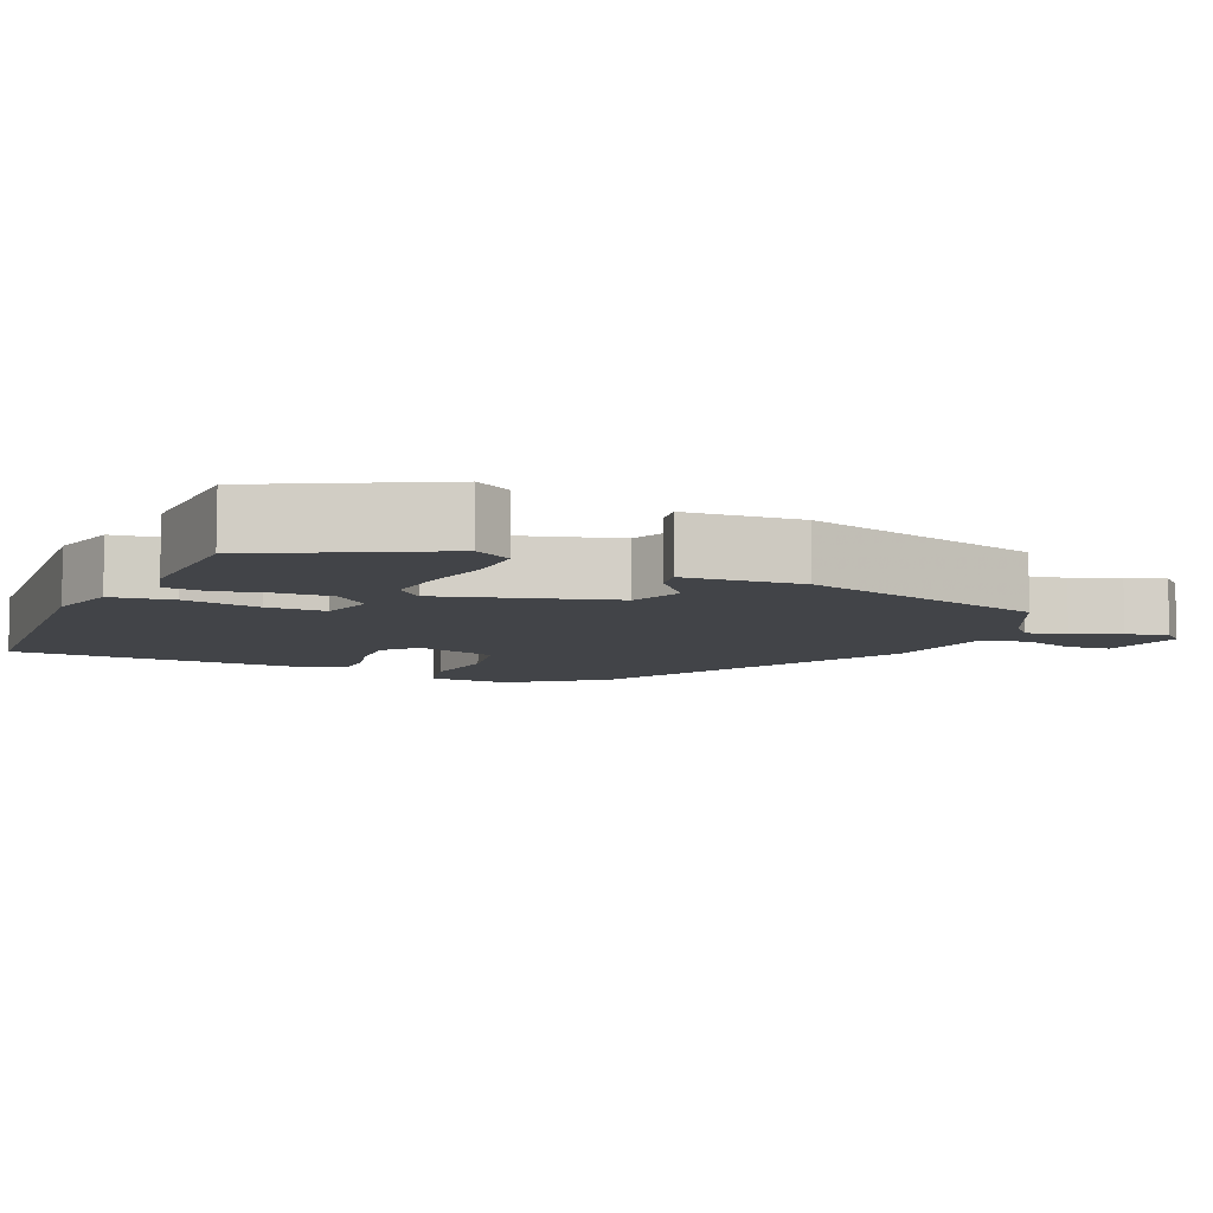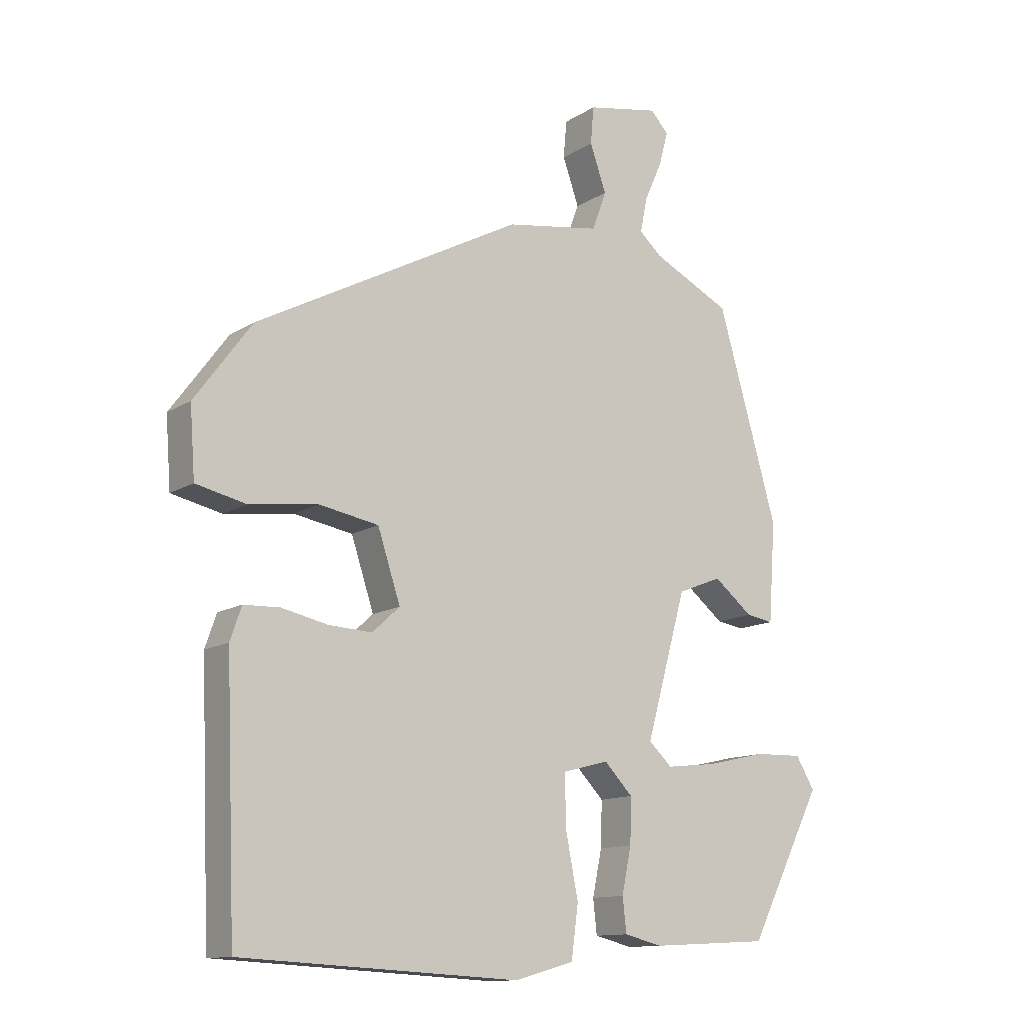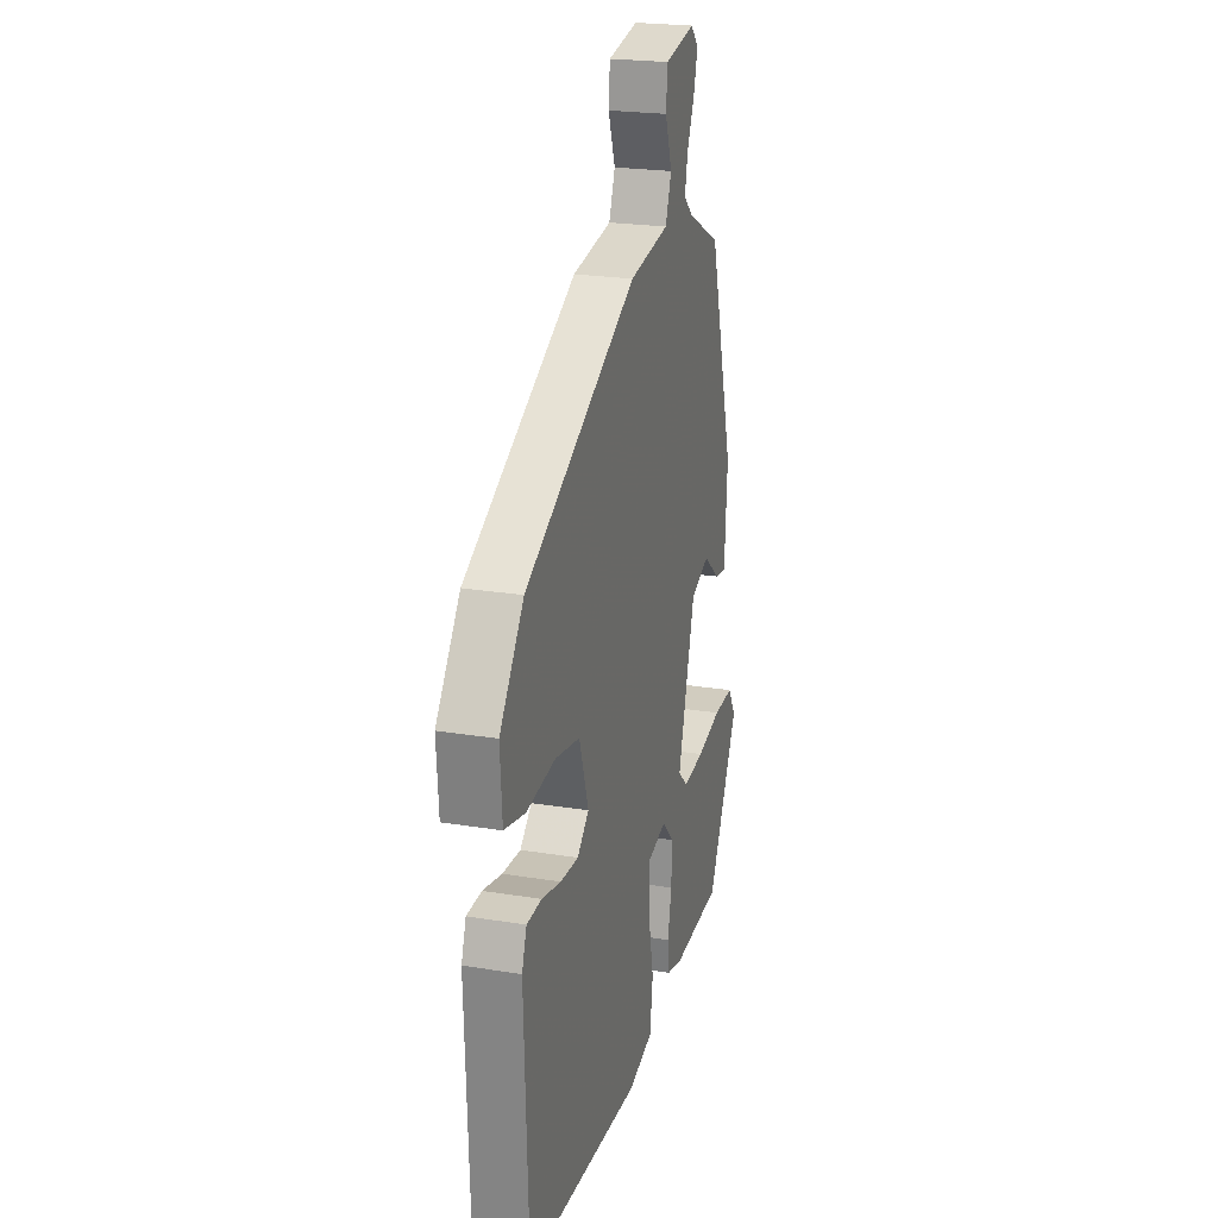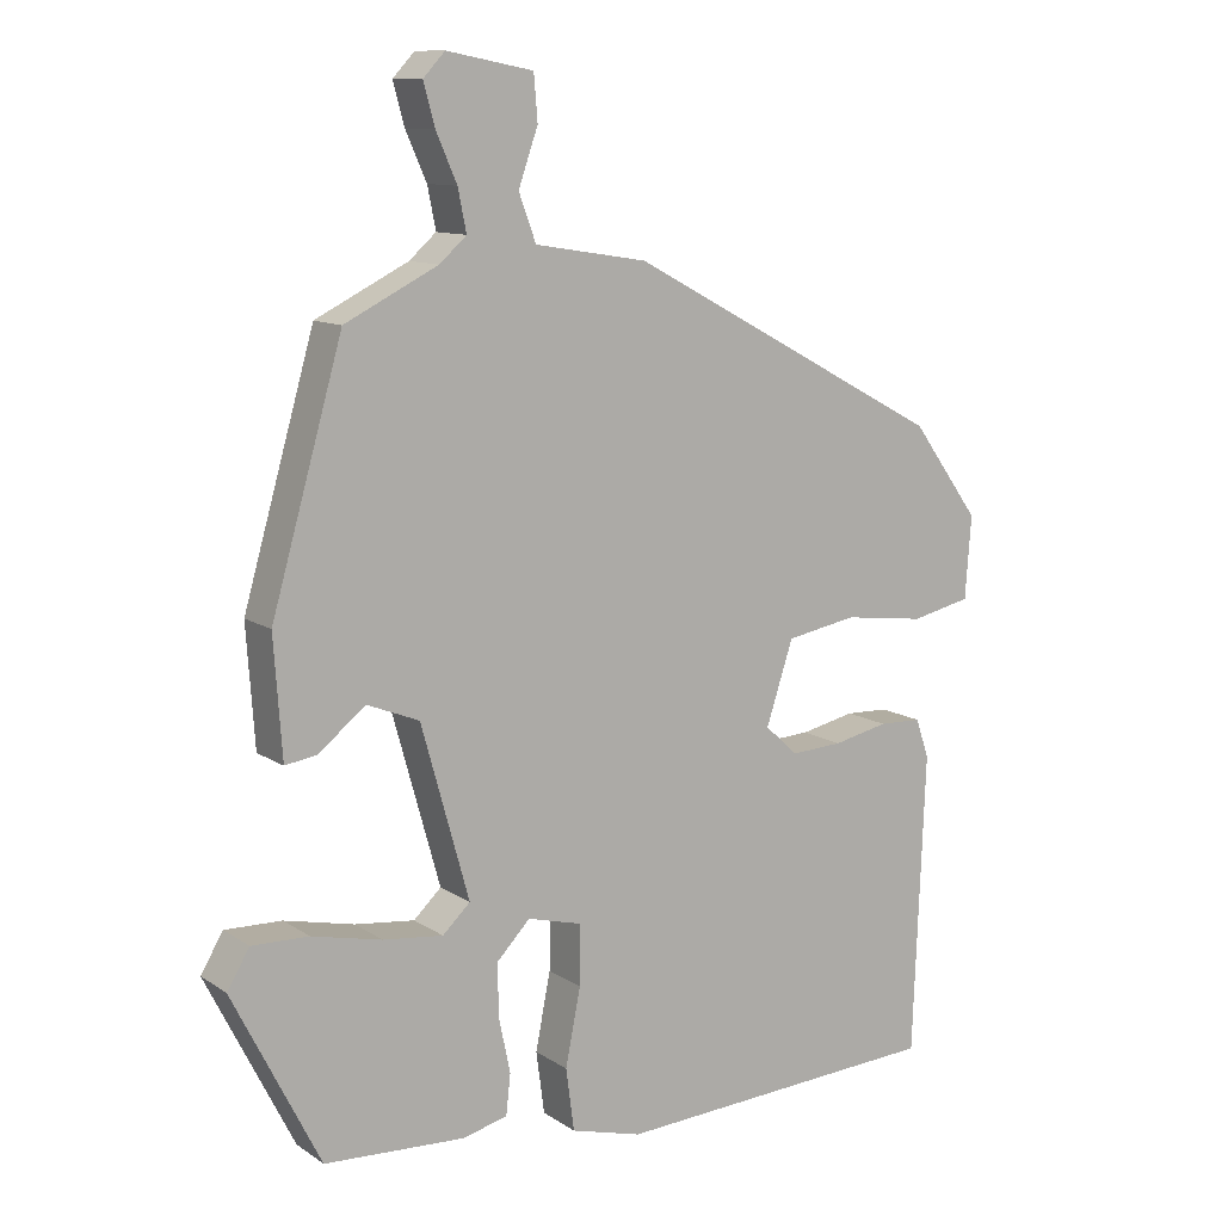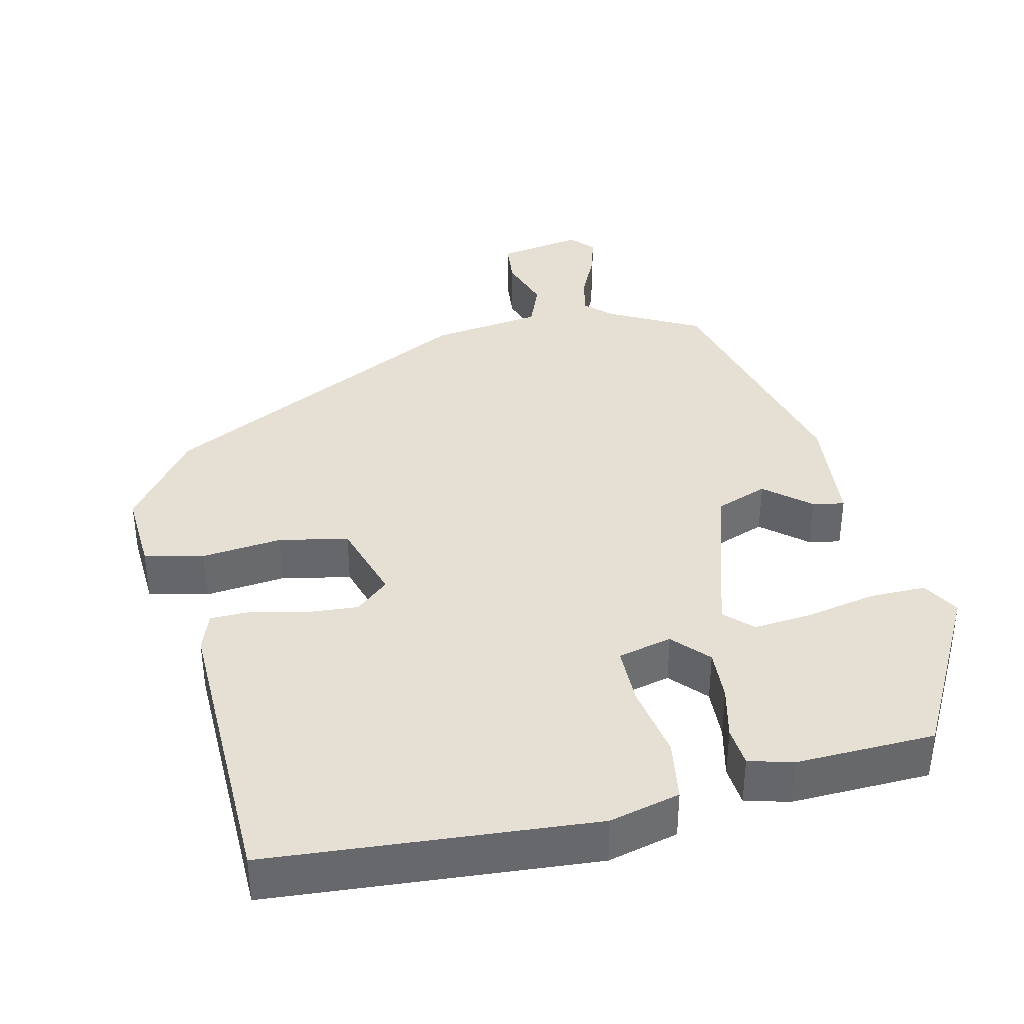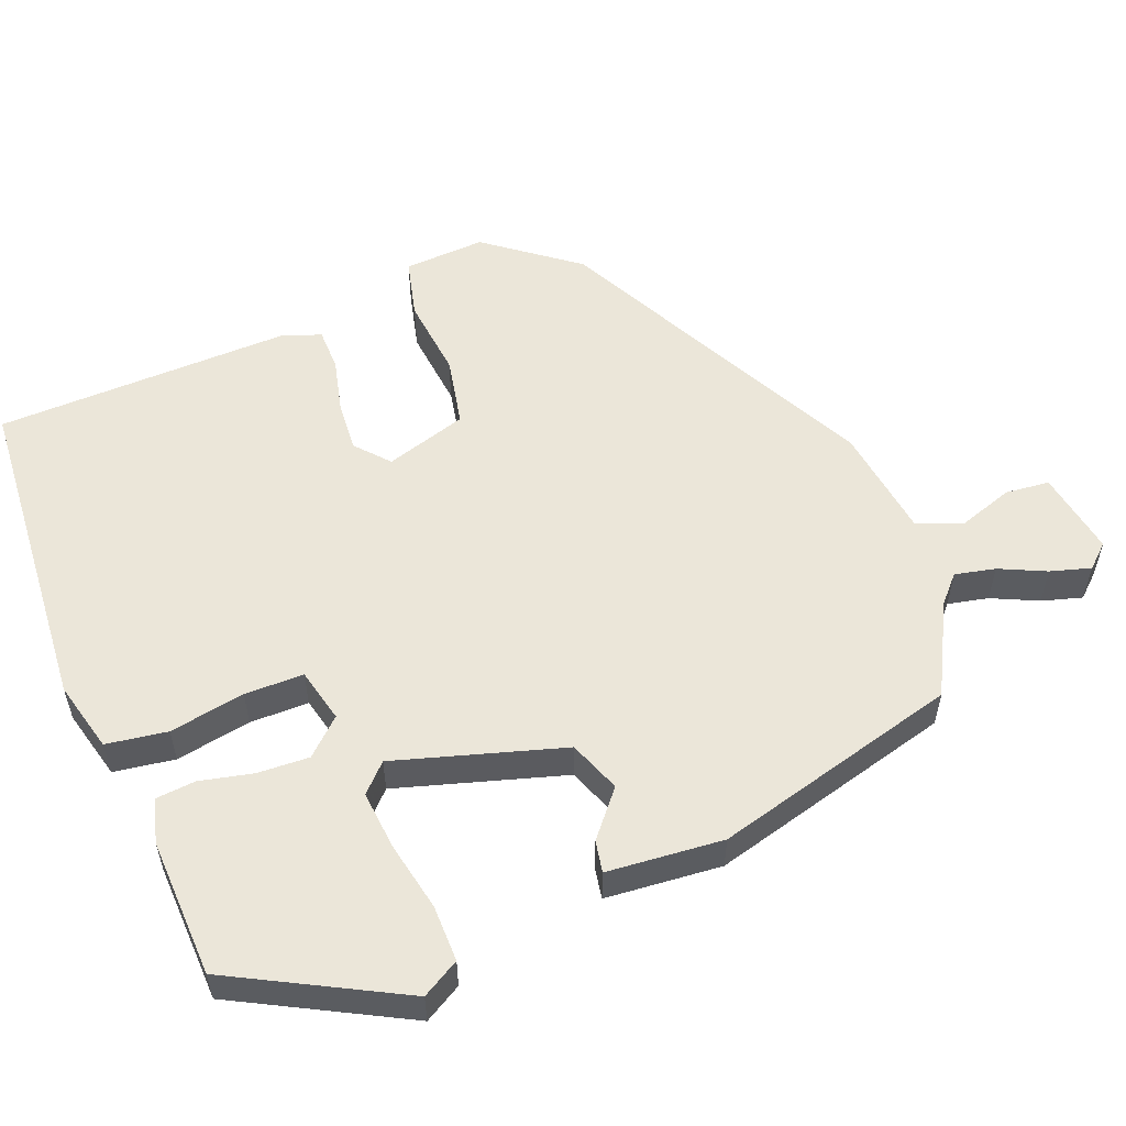
<metadata>
{"format":"obj","ext":"obj","renderer":"f3d","projection":"perspective","resolution":1024,"background":"white","views":[{"elev":-8.0,"azim":-113.3,"up":"+Y"},{"elev":-12.5,"azim":145.0,"up":"+Z"},{"elev":22.5,"azim":105.8,"up":"+Z"},{"elev":11.2,"azim":-33.1,"up":"+Z"},{"elev":38.0,"azim":168.2,"up":"+Y"},{"elev":55.8,"azim":-110.5,"up":"+Y"}]}
</metadata>
<code>
v 0.462 0.07 -0.523
v 0.022 0.07 -0.548
v -0.073 0.07 -0.522
v -0.084 0.07 -0.439
v -0.064 0.07 -0.337
v -0.063 0.07 -0.257
v -0.136 0.07 -0.238
v -0.181 0.07 -0.285
v -0.179 0.07 -0.356
v -0.164 0.07 -0.428
v -0.17 0.07 -0.482
v -0.23 0.07 -0.497
v -0.418 0.07 -0.487
v -0.535 0.07 -0.256
v -0.505 0.07 -0.206
v -0.429 0.07 -0.208
v -0.335 0.07 -0.229
v -0.255 0.07 -0.238
v -0.218 0.07 -0.203
v -0.282 0.07 0.026
v -0.352 0.07 0.054
v -0.414 0.07 0.004
v -0.457 0.07 -0.003
v -0.468 0.07 0.155
v -0.373 0.07 0.487
v -0.249 0.07 0.549
v -0.213 0.07 0.581
v -0.224 0.07 0.636
v -0.252 0.07 0.699
v -0.267 0.07 0.754
v -0.238 0.07 0.785
v -0.123 0.07 0.763
v -0.118 0.07 0.703
v -0.144 0.07 0.629
v -0.121 0.07 0.567
v 0.029 0.07 0.543
v 0.453 0.07 0.317
v 0.544 0.07 0.193
v 0.536 0.07 0.083
v 0.456 0.07 0.065
v 0.347 0.07 0.079
v 0.253 0.07 0.062
v 0.217 0.07 -0.048
v 0.261 0.07 -0.088
v 0.33 0.07 -0.084
v 0.403 0.07 -0.068
v 0.46 0.07 -0.07
v 0.478 0.07 -0.122
v 0.462 0 -0.523
v 0.022 0 -0.548
v -0.073 0 -0.522
v -0.084 0 -0.439
v -0.064 0 -0.337
v -0.063 0 -0.257
v -0.136 0 -0.238
v -0.181 0 -0.285
v -0.179 0 -0.356
v -0.164 0 -0.428
v -0.17 0 -0.482
v -0.23 0 -0.497
v -0.418 0 -0.487
v -0.535 0 -0.256
v -0.505 0 -0.206
v -0.429 0 -0.208
v -0.335 0 -0.229
v -0.255 0 -0.238
v -0.218 0 -0.203
v -0.282 0 0.026
v -0.352 0 0.054
v -0.414 0 0.004
v -0.457 0 -0.003
v -0.468 0 0.155
v -0.373 0 0.487
v -0.249 0 0.549
v -0.213 0 0.581
v -0.224 0 0.636
v -0.252 0 0.699
v -0.267 0 0.754
v -0.238 0 0.785
v -0.123 0 0.763
v -0.118 0 0.703
v -0.144 0 0.629
v -0.121 0 0.567
v 0.029 0 0.543
v 0.453 0 0.317
v 0.544 0 0.193
v 0.536 0 0.083
v 0.456 0 0.065
v 0.347 0 0.079
v 0.253 0 0.062
v 0.217 0 -0.048
v 0.261 0 -0.088
v 0.33 0 -0.084
v 0.403 0 -0.068
v 0.46 0 -0.07
v 0.478 0 -0.122
f 3 4 5
f 2 3 5
f 1 2 5
f 48 1 5
f 47 48 5
f 46 47 5
f 45 46 5
f 44 45 5 6
f 43 44 6 7
f 42 43 7
f 39 40 41
f 38 39 41
f 37 38 41
f 36 37 41
f 35 36 41
f 35 41 42
f 32 33 34
f 31 32 34
f 30 31 34
f 29 30 34
f 28 29 34
f 27 28 34 35
f 35 42 7
f 27 35 7
f 26 27 7
f 24 25 26
f 23 24 26
f 22 23 26
f 21 22 26
f 15 16 17
f 14 15 17
f 13 14 17
f 12 13 17
f 11 12 17
f 10 11 17
f 9 10 17
f 8 9 17 18
f 7 8 18 19
f 20 21 26
f 7 19 20 26
f 53 52 51
f 53 51 50
f 53 50 49
f 53 49 96
f 53 96 95
f 53 95 94
f 53 94 93
f 54 53 93 92
f 55 54 92 91
f 55 91 90
f 89 88 87
f 89 87 86
f 89 86 85
f 89 85 84
f 89 84 83
f 90 89 83
f 82 81 80
f 82 80 79
f 82 79 78
f 82 78 77
f 82 77 76
f 83 82 76 75
f 55 90 83
f 55 83 75
f 55 75 74
f 74 73 72
f 74 72 71
f 74 71 70
f 74 70 69
f 65 64 63
f 65 63 62
f 65 62 61
f 65 61 60
f 65 60 59
f 65 59 58
f 65 58 57
f 66 65 57 56
f 67 66 56 55
f 74 69 68
f 74 68 67 55
f 1 49 50 2
f 2 50 51 3
f 3 51 52 4
f 4 52 53 5
f 5 53 54 6
f 6 54 55 7
f 7 55 56 8
f 8 56 57 9
f 9 57 58 10
f 10 58 59 11
f 11 59 60 12
f 12 60 61 13
f 13 61 62 14
f 14 62 63 15
f 15 63 64 16
f 16 64 65 17
f 17 65 66 18
f 18 66 67 19
f 19 67 68 20
f 20 68 69 21
f 21 69 70 22
f 22 70 71 23
f 23 71 72 24
f 24 72 73 25
f 25 73 74 26
f 26 74 75 27
f 27 75 76 28
f 28 76 77 29
f 29 77 78 30
f 30 78 79 31
f 31 79 80 32
f 32 80 81 33
f 33 81 82 34
f 34 82 83 35
f 35 83 84 36
f 36 84 85 37
f 37 85 86 38
f 38 86 87 39
f 39 87 88 40
f 40 88 89 41
f 41 89 90 42
f 42 90 91 43
f 43 91 92 44
f 44 92 93 45
f 45 93 94 46
f 46 94 95 47
f 47 95 96 48
f 48 96 49 1

</code>
